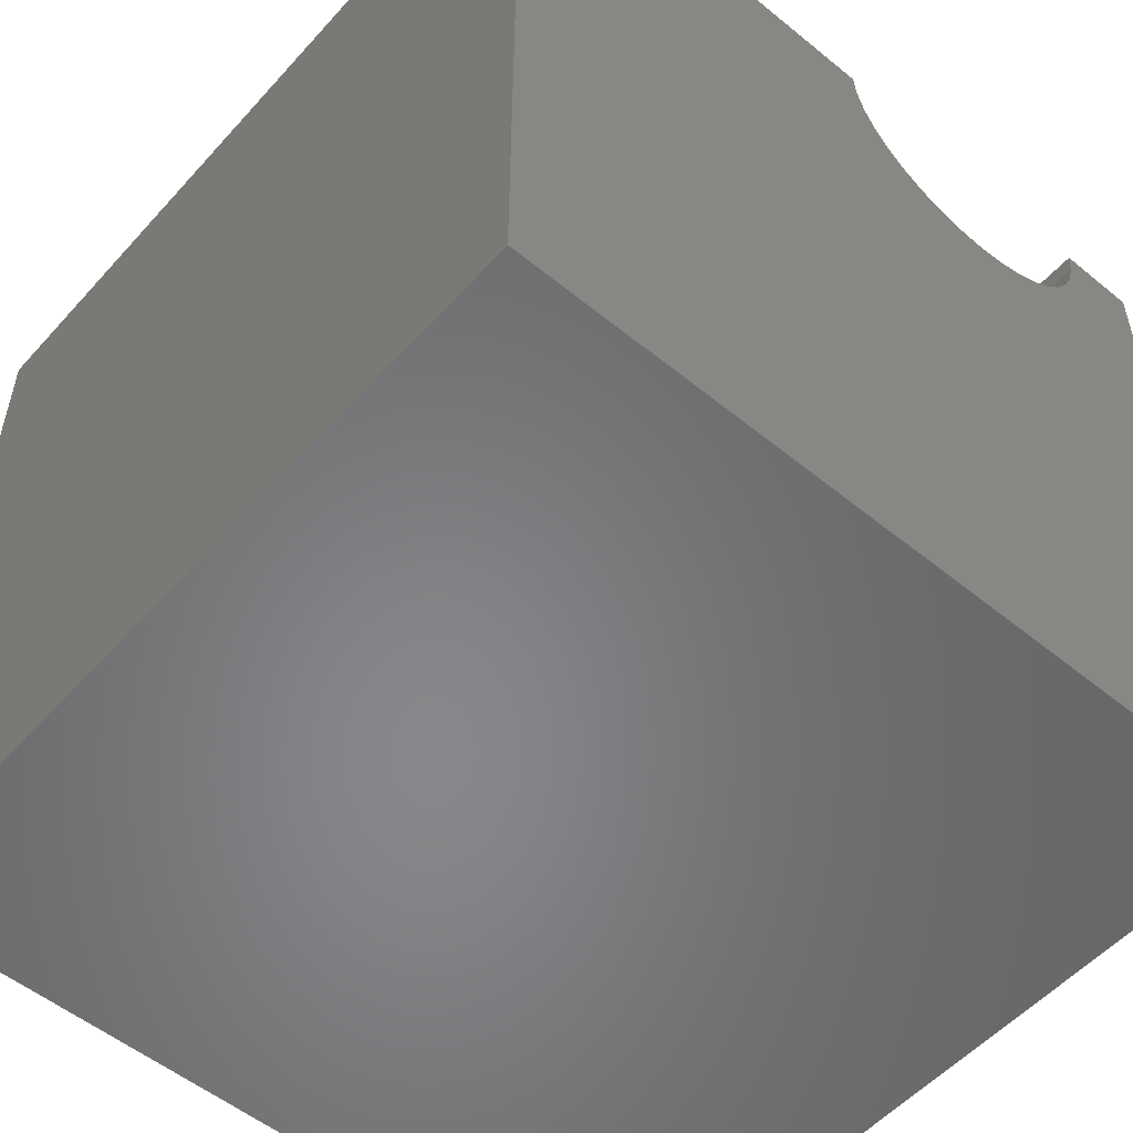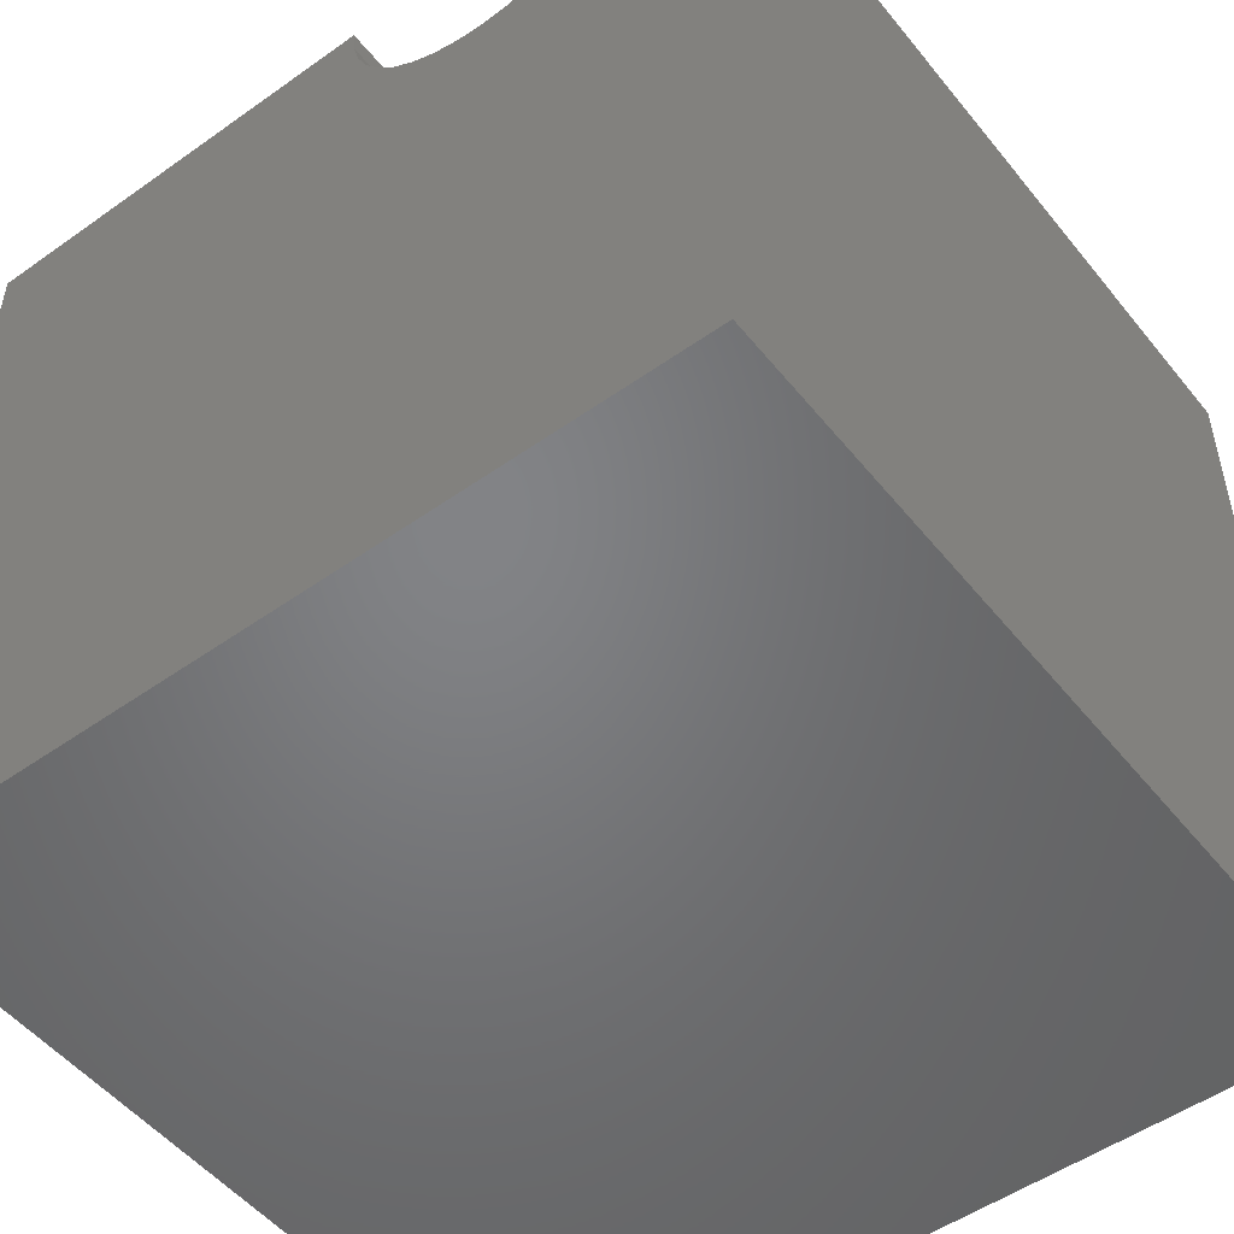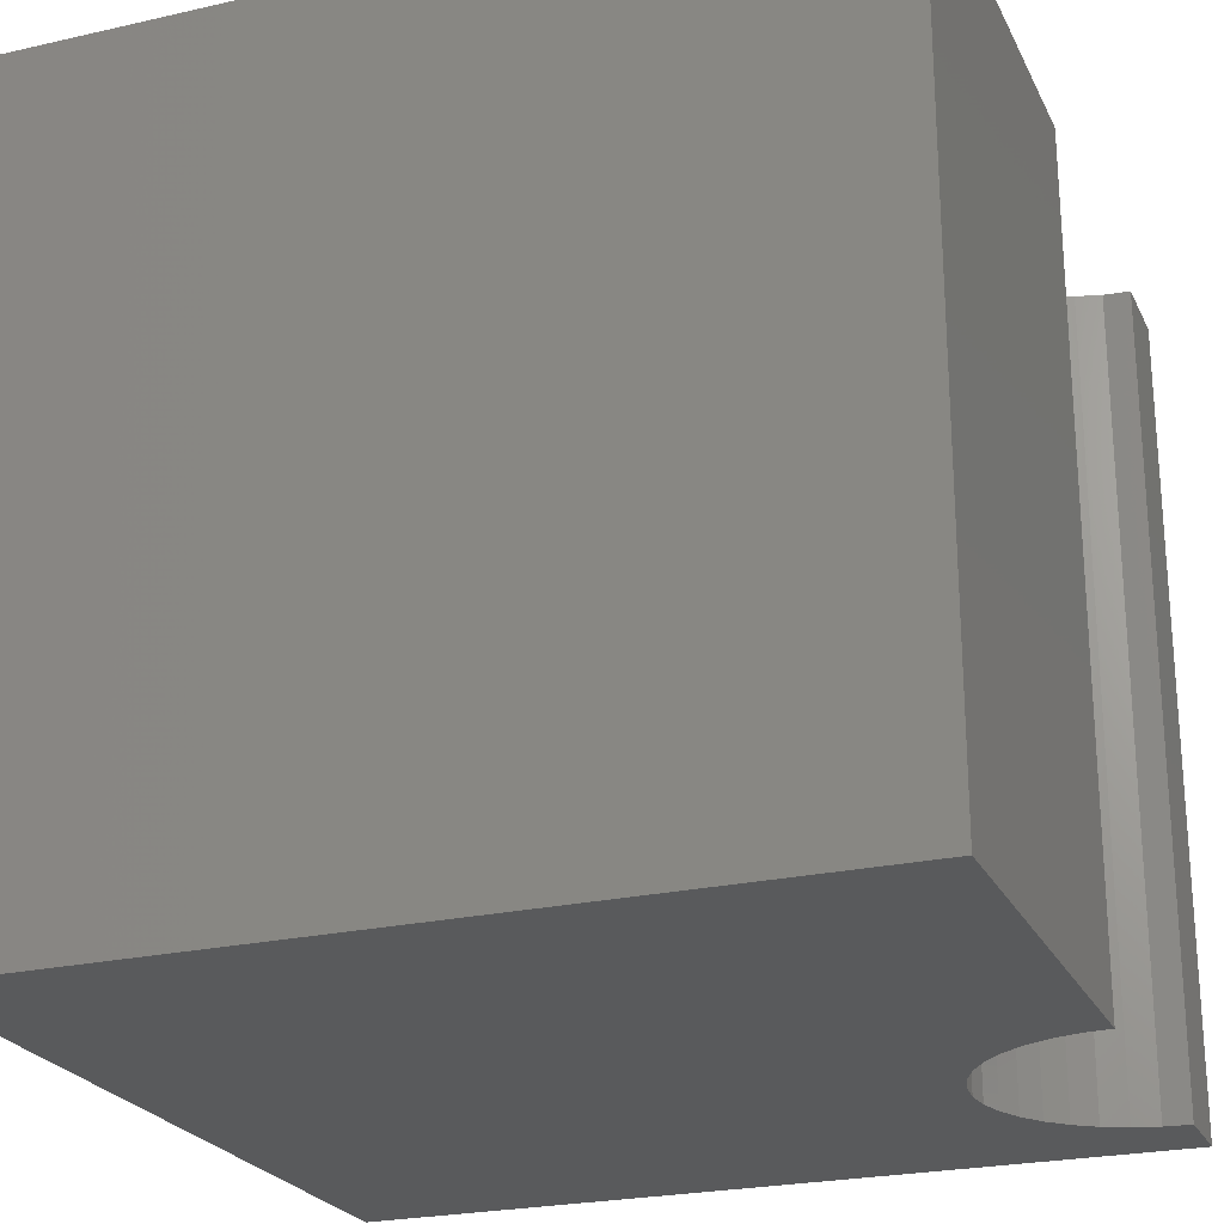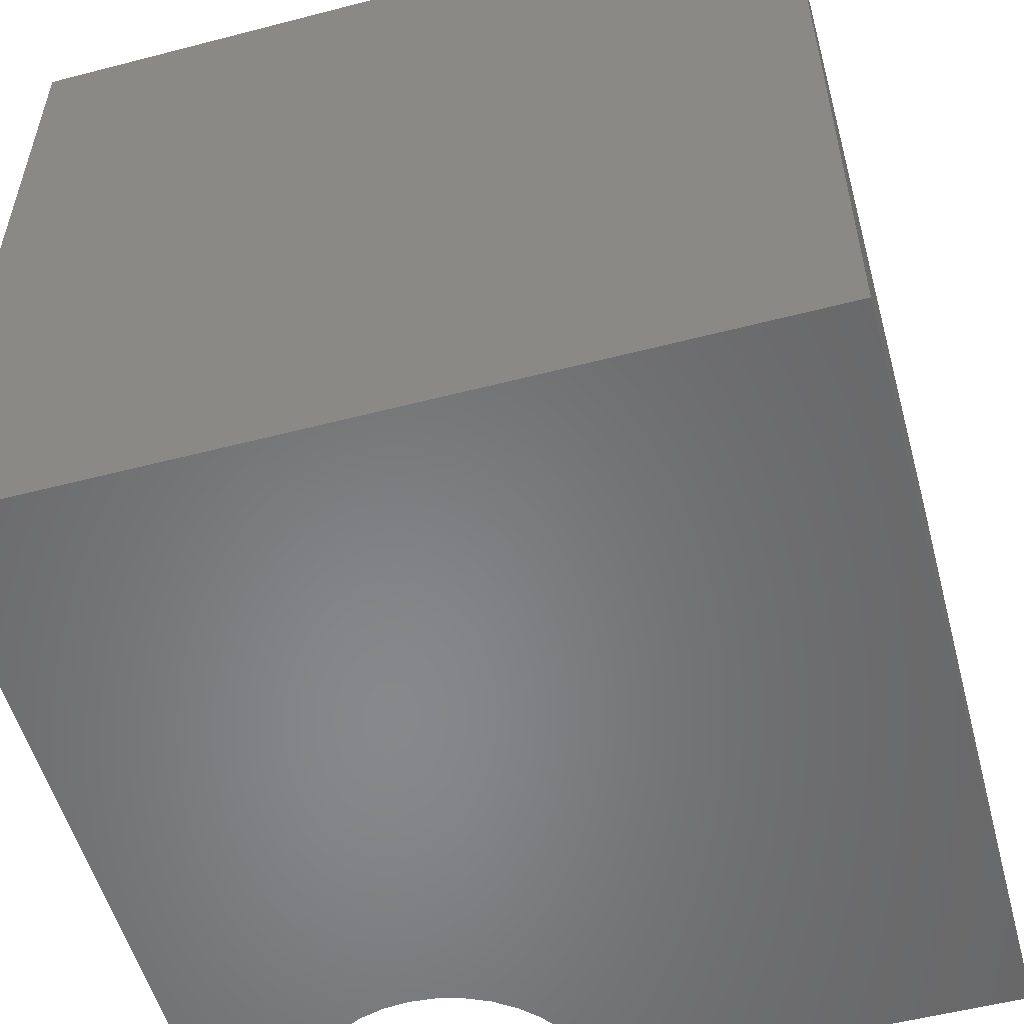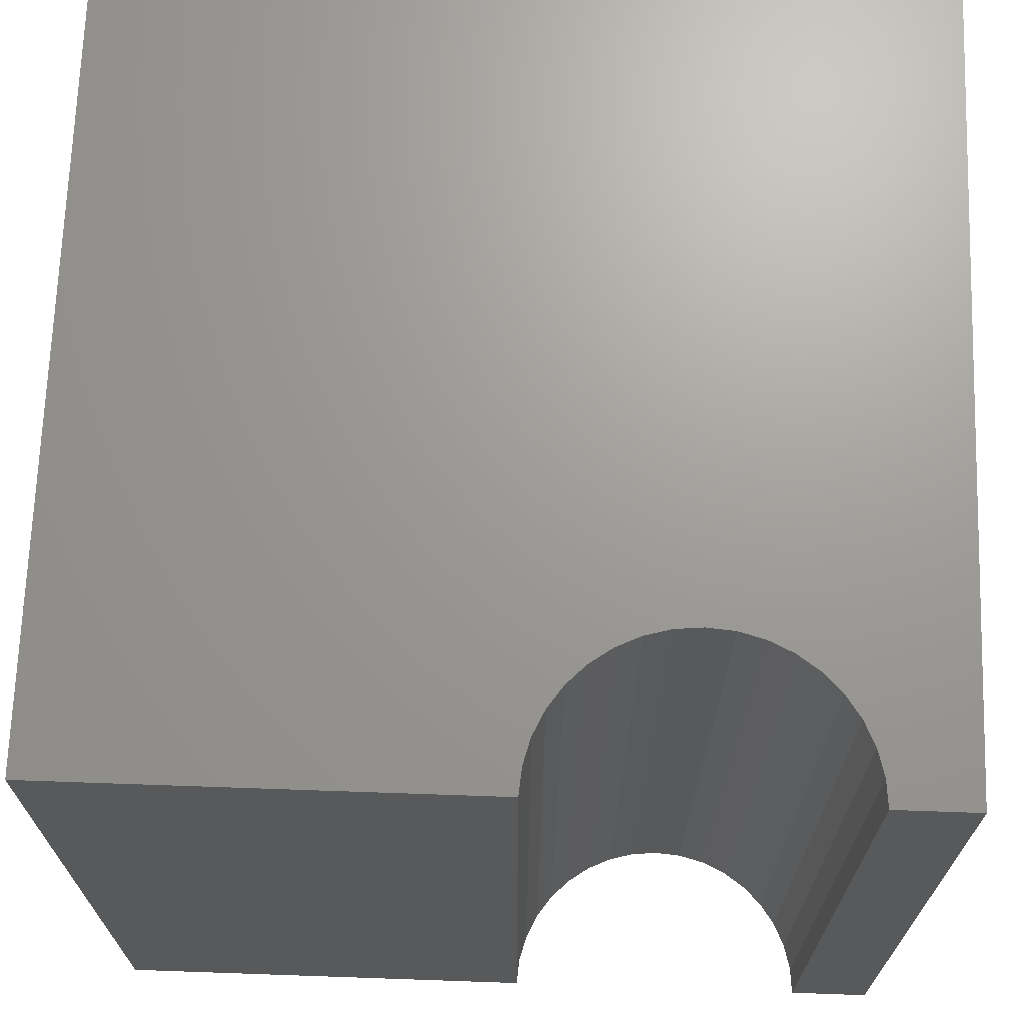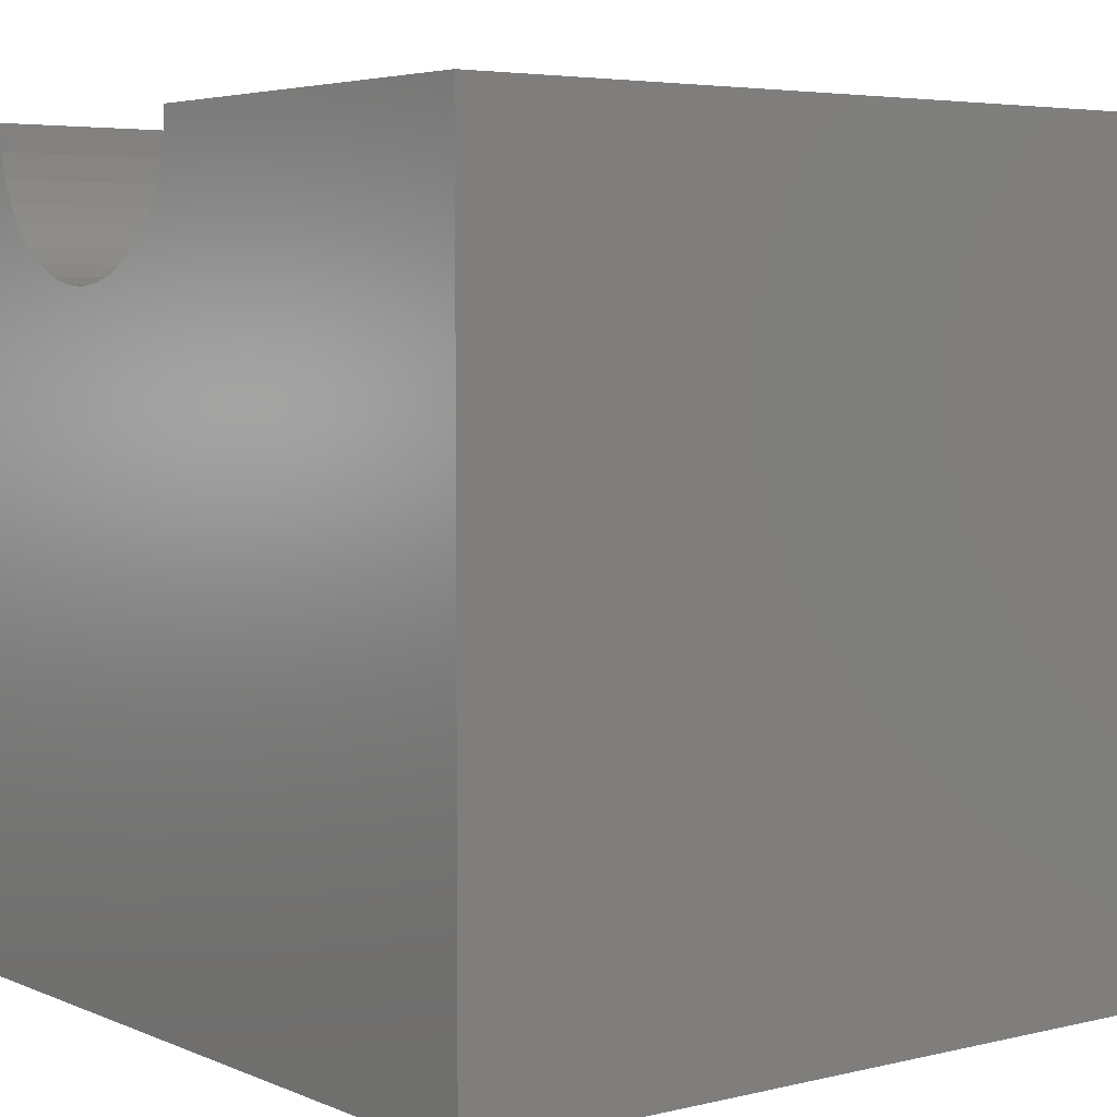
<metadata>
{"format":"stl","ext":"stl","renderer":"f3d","projection":"perspective","resolution":1024,"background":"white","views":[{"elev":-54.0,"azim":-40.9,"up":"+Z"},{"elev":-51.3,"azim":37.6,"up":"+Z"},{"elev":-23.9,"azim":-69.2,"up":"+Y"},{"elev":-54.4,"azim":-164.6,"up":"+Y"},{"elev":69.2,"azim":2.0,"up":"+Y"},{"elev":4.7,"azim":-127.4,"up":"+Z"}]}
</metadata>
<code>
# stl→obj: 46 verts, 88 faces
v 5.237 10 10
v 0 10 10
v 5.237 0 10
v 0 0 10
v 0 10 0
v 0 0 0
v 9.01 0 10
v 10 0 10
v 9.01 10 10
v 10 10 10
v 10 10 0
v 10 0 0
v 8.981 10 9.672
v 5.49 10 9.057
v 5.351 10 9.355
v 5.266 10 9.672
v 5.679 10 8.788
v 5.911 10 8.555
v 6.18 10 8.367
v 6.478 10 8.228
v 6.796 10 8.143
v 7.123 10 8.114
v 7.451 10 8.143
v 7.769 10 8.228
v 8.066 10 8.367
v 8.336 10 8.555
v 8.568 10 8.788
v 8.757 10 9.057
v 8.896 10 9.355
v 5.266 0 9.672
v 5.911 0 8.555
v 6.18 0 8.367
v 6.478 0 8.228
v 5.679 0 8.788
v 5.49 0 9.057
v 5.351 0 9.355
v 8.981 0 9.672
v 8.896 0 9.355
v 8.757 0 9.057
v 8.568 0 8.788
v 8.336 0 8.555
v 8.066 0 8.367
v 7.769 0 8.228
v 7.451 0 8.143
v 7.123 0 8.114
v 6.796 0 8.143
f 1 2 3
f 3 2 4
f 2 5 4
f 4 5 6
f 7 8 9
f 9 8 10
f 11 10 12
f 12 10 8
f 5 11 6
f 6 11 12
f 13 9 10
f 14 5 15
f 15 5 2
f 15 2 16
f 16 2 1
f 14 17 5
f 5 17 18
f 5 18 19
f 19 20 5
f 5 20 21
f 5 21 11
f 11 21 22
f 11 22 23
f 23 24 11
f 11 24 25
f 11 25 26
f 26 27 11
f 11 27 28
f 11 28 10
f 10 28 29
f 10 29 13
f 30 3 4
f 31 6 32
f 32 6 33
f 31 34 6
f 6 34 35
f 6 35 4
f 4 35 36
f 4 36 30
f 7 37 8
f 8 37 38
f 8 38 12
f 12 38 39
f 12 39 40
f 40 41 12
f 12 41 42
f 12 42 43
f 43 44 12
f 12 44 45
f 12 45 6
f 6 45 46
f 6 46 33
f 7 9 13
f 7 13 37
f 37 13 29
f 37 29 38
f 38 29 28
f 38 28 39
f 39 28 27
f 39 27 40
f 40 27 26
f 40 26 41
f 41 26 25
f 41 25 42
f 42 25 24
f 42 24 43
f 43 24 23
f 43 23 44
f 44 23 22
f 44 22 45
f 45 22 21
f 45 21 46
f 46 21 20
f 46 20 33
f 33 20 19
f 33 19 32
f 32 19 18
f 32 18 31
f 31 18 17
f 31 17 34
f 34 17 14
f 34 14 35
f 35 14 15
f 35 15 36
f 36 15 16
f 36 16 30
f 30 16 1
f 30 1 3

</code>
